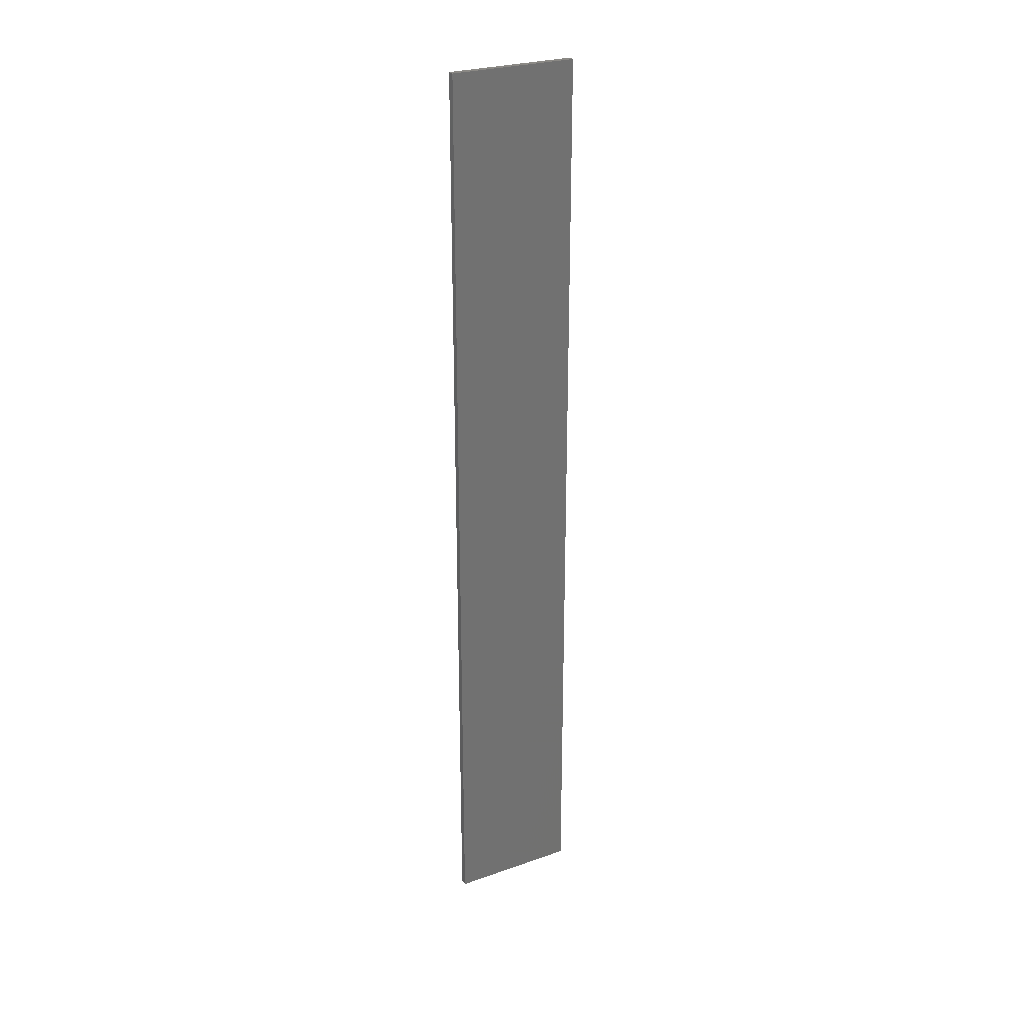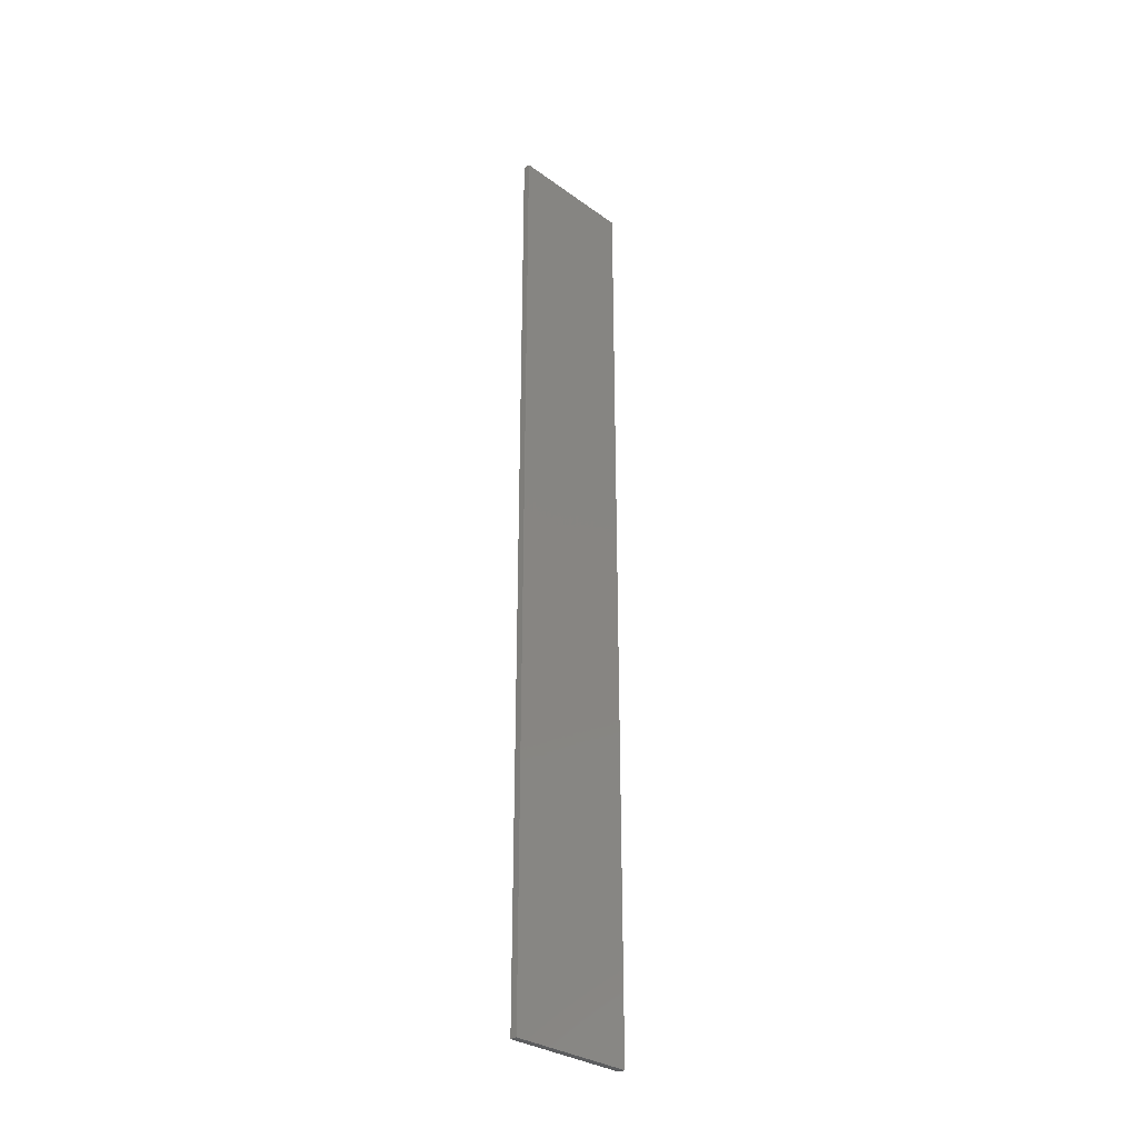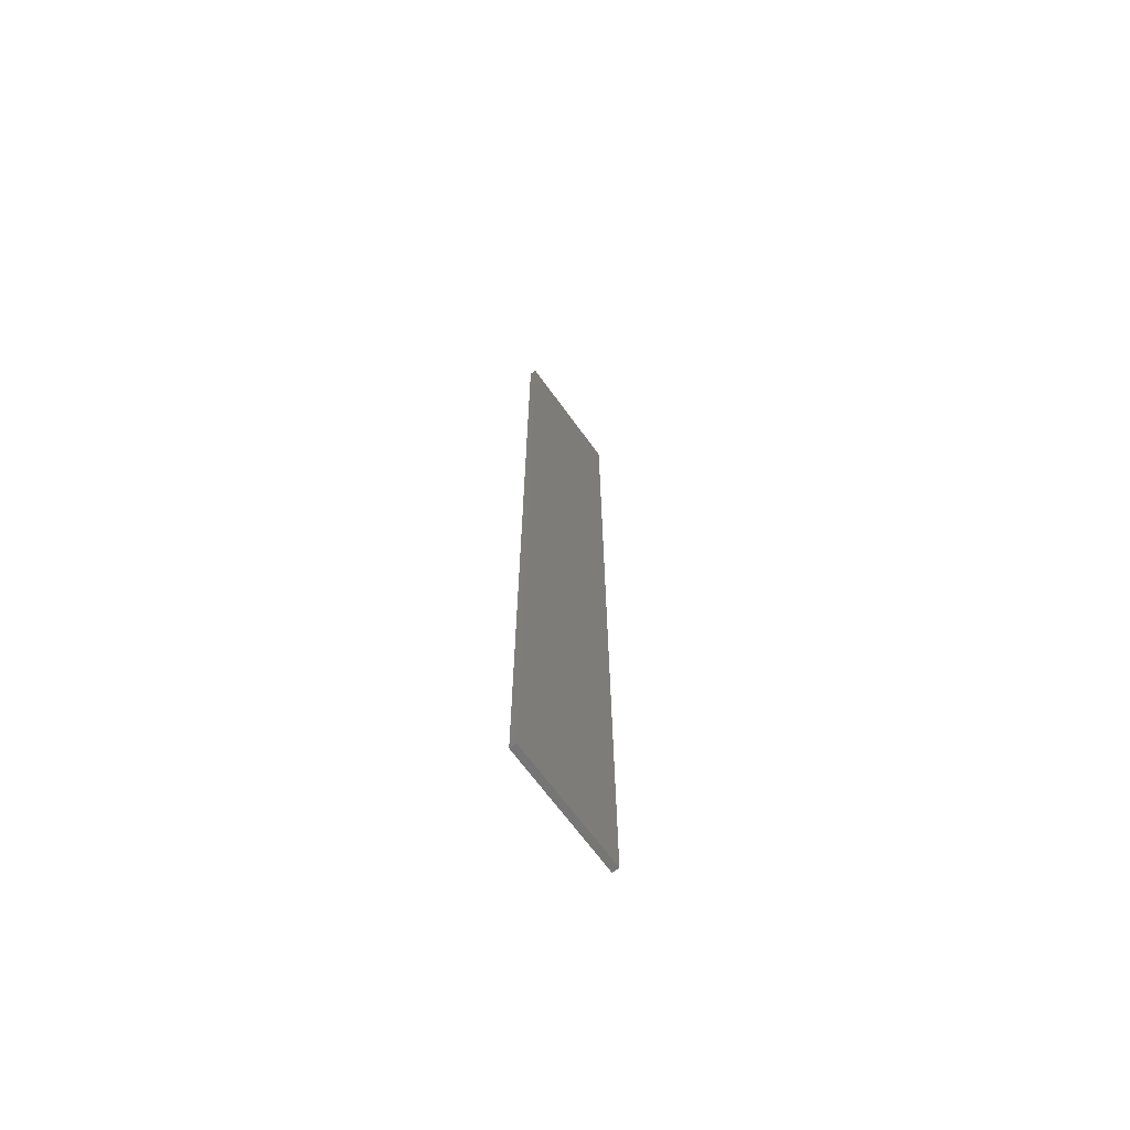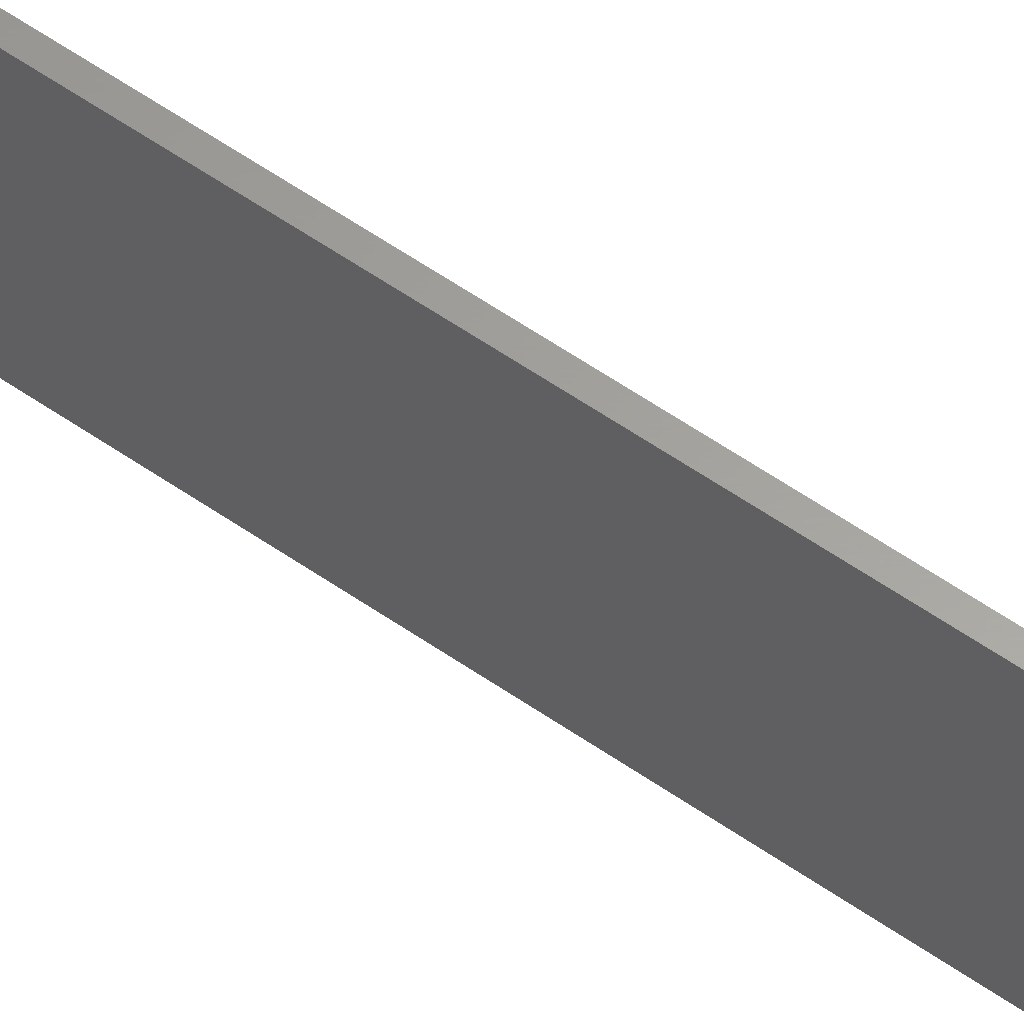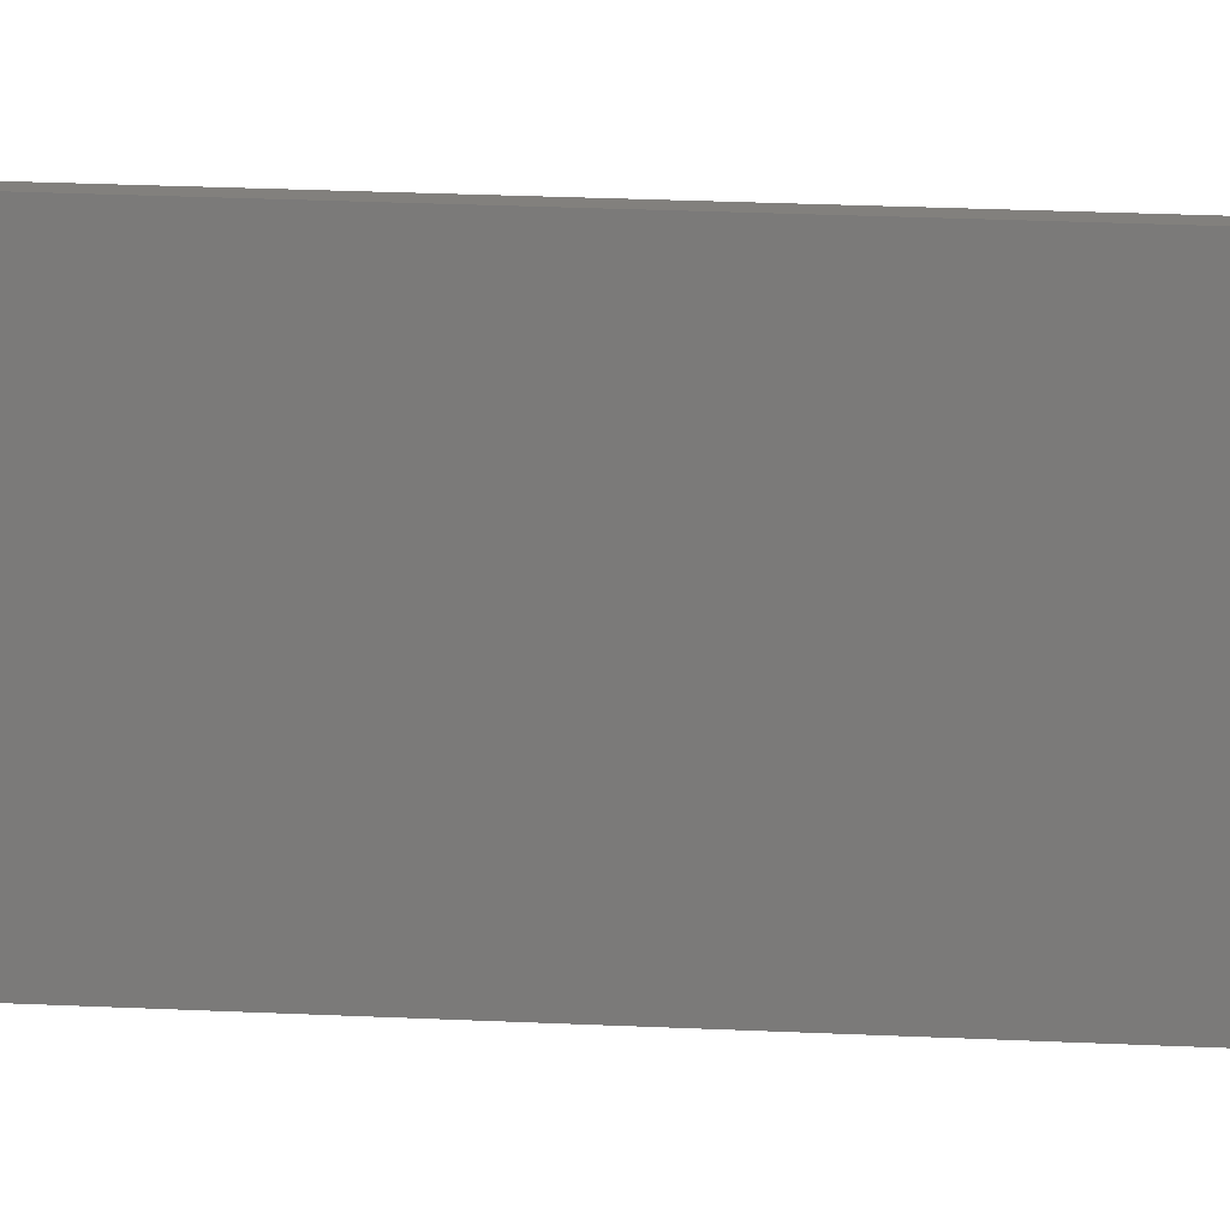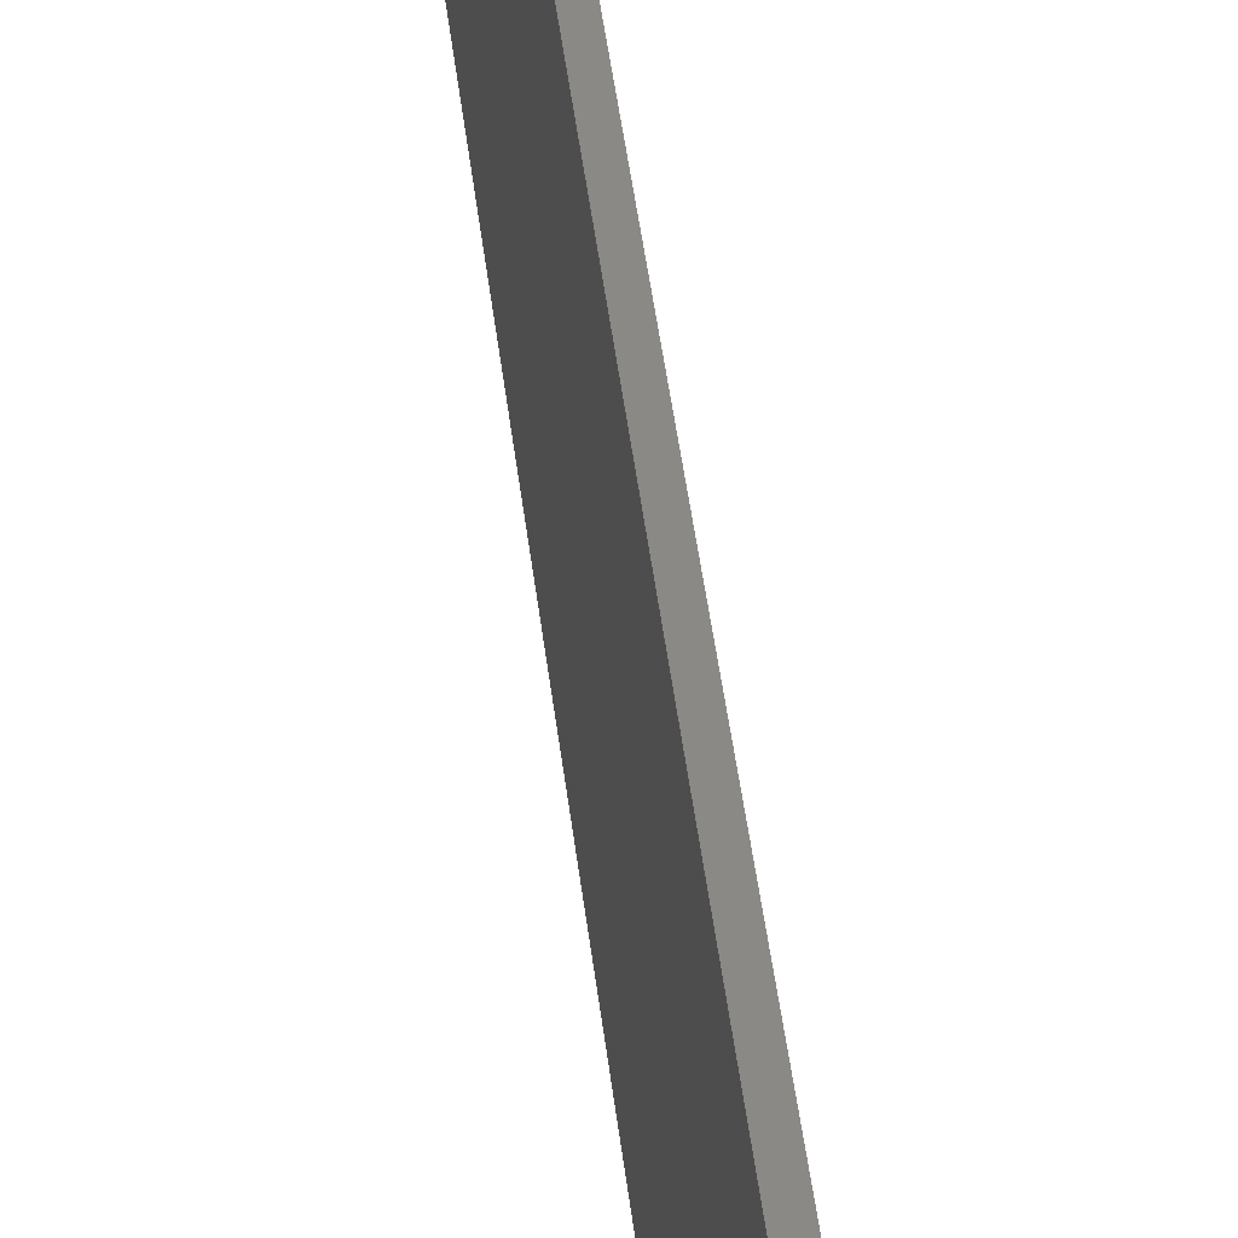
<metadata>
{"format":"stl","ext":"stl","renderer":"f3d","projection":"perspective","resolution":1024,"background":"white","views":[{"elev":26.9,"azim":61.5,"up":"+Y"},{"elev":-30.9,"azim":44.3,"up":"+Y"},{"elev":-67.6,"azim":-144.1,"up":"+Y"},{"elev":61.4,"azim":-55.1,"up":"+Z"},{"elev":14.9,"azim":97.2,"up":"+Z"},{"elev":28.4,"azim":-4.5,"up":"+Z"}]}
</metadata>
<code>
# stl→obj: 8 verts, 12 faces
v 0 409 56
v 3 0 56
v 3 409 56
v 0 0 56
v 0 0 0
v 3 409 0
v 3 0 0
v 0 409 0
f 1 2 3
f 2 1 4
f 5 6 7
f 6 5 8
f 5 2 4
f 2 5 7
f 2 6 3
f 6 2 7
f 6 1 3
f 1 6 8
f 5 1 8
f 1 5 4

</code>
